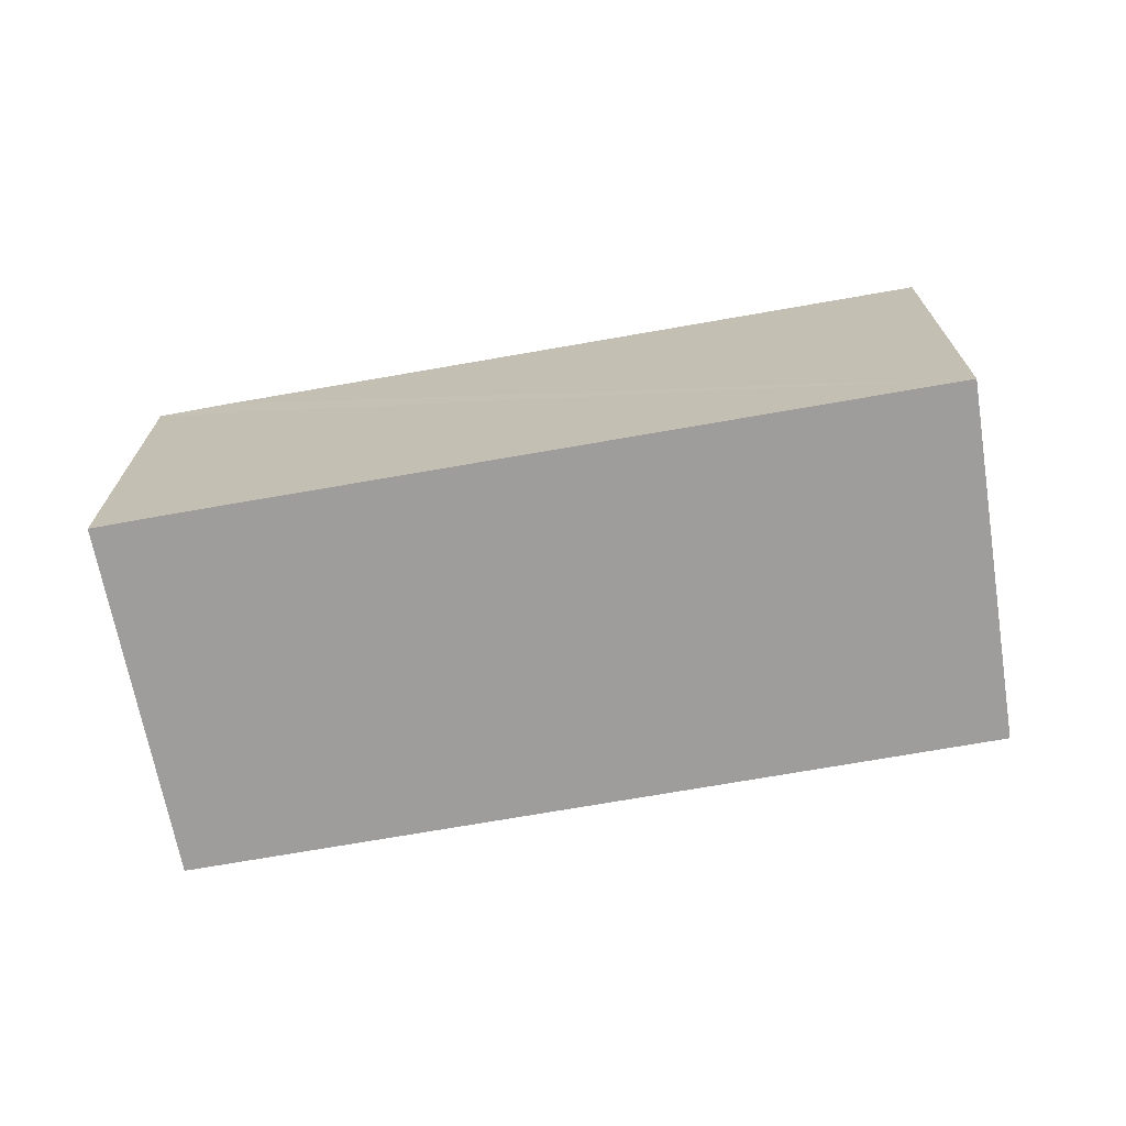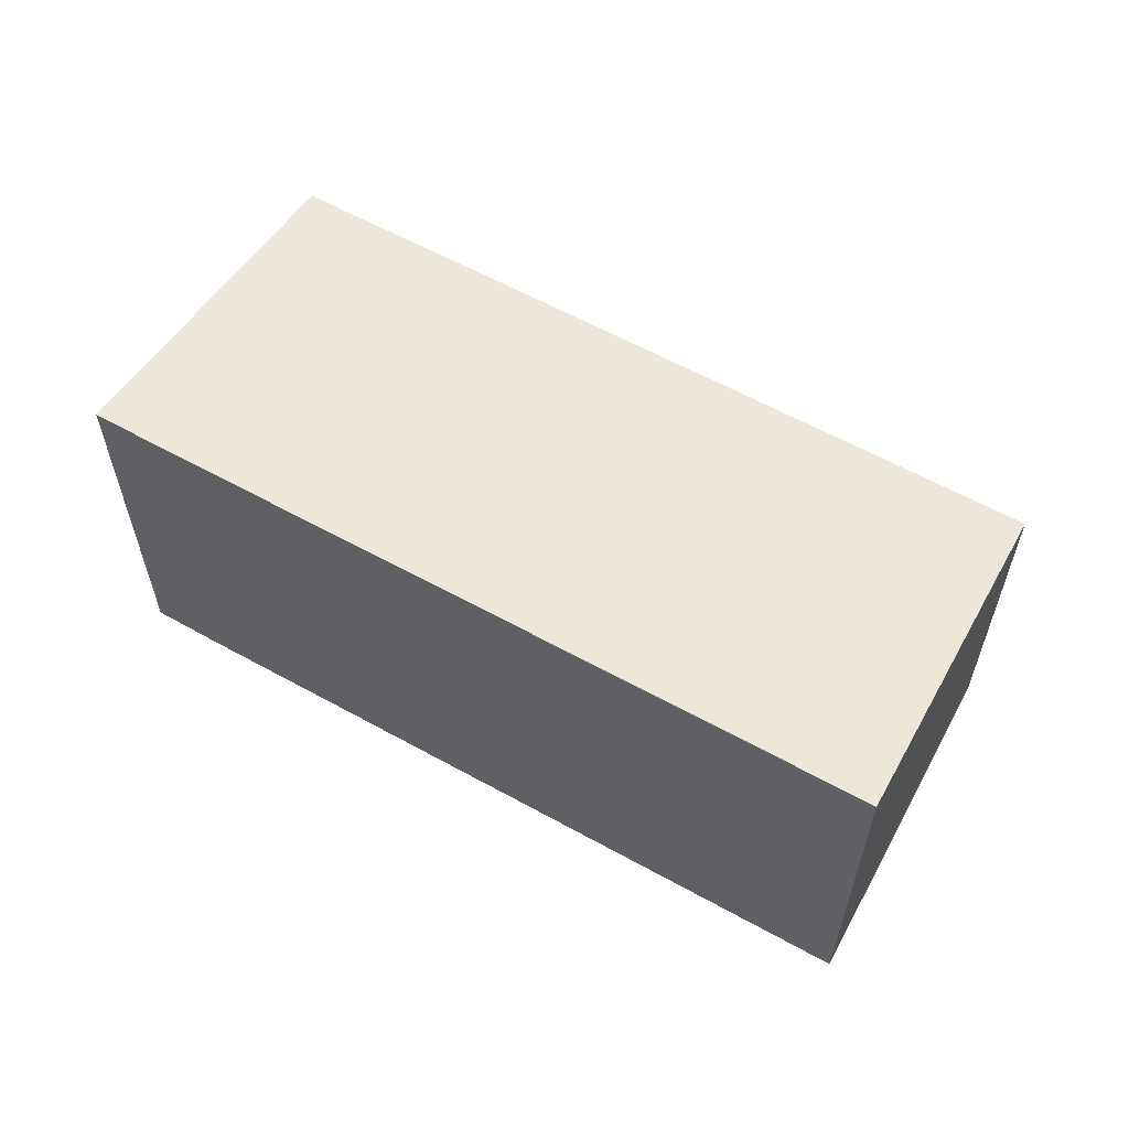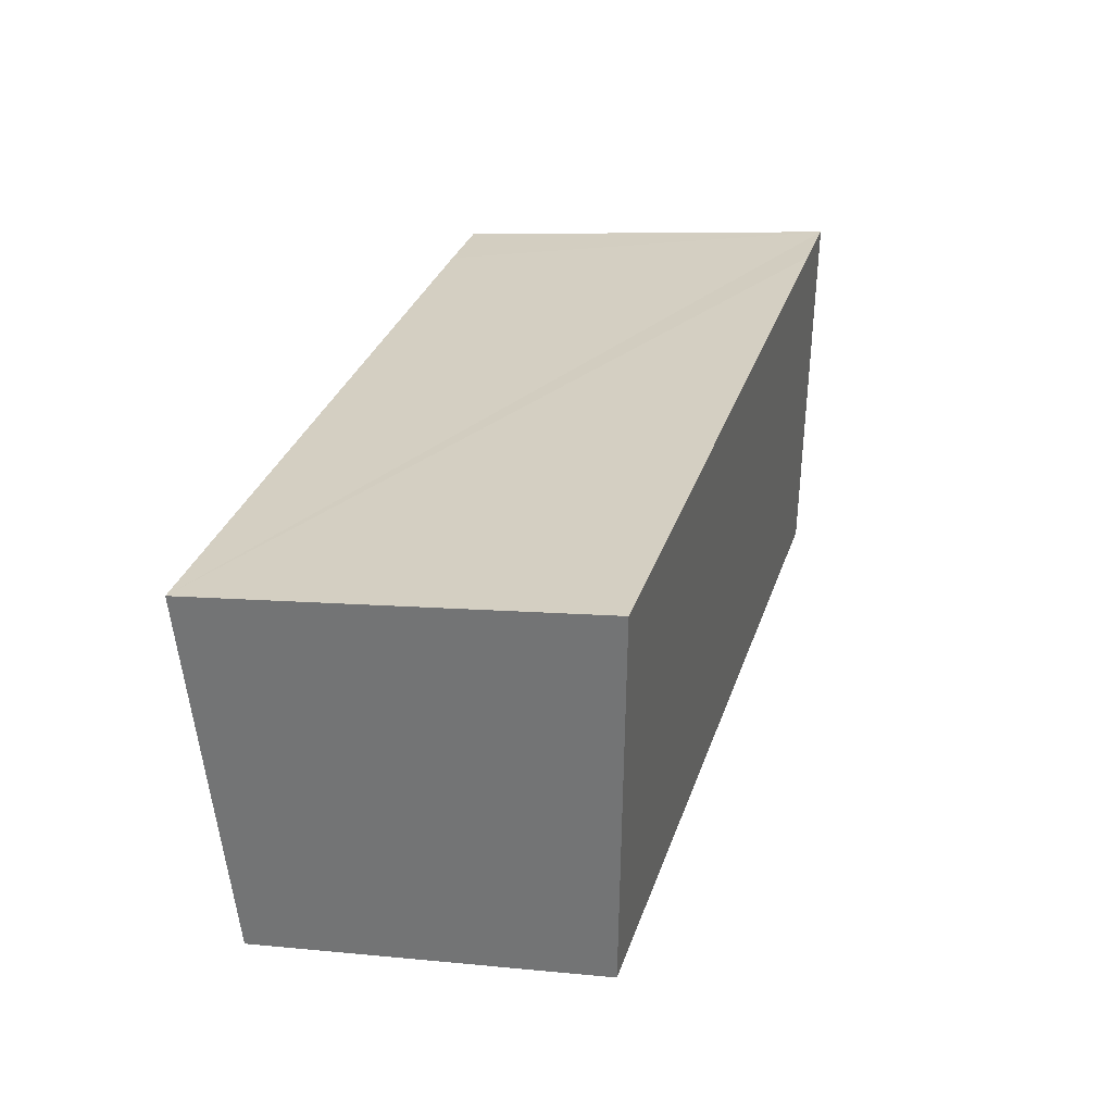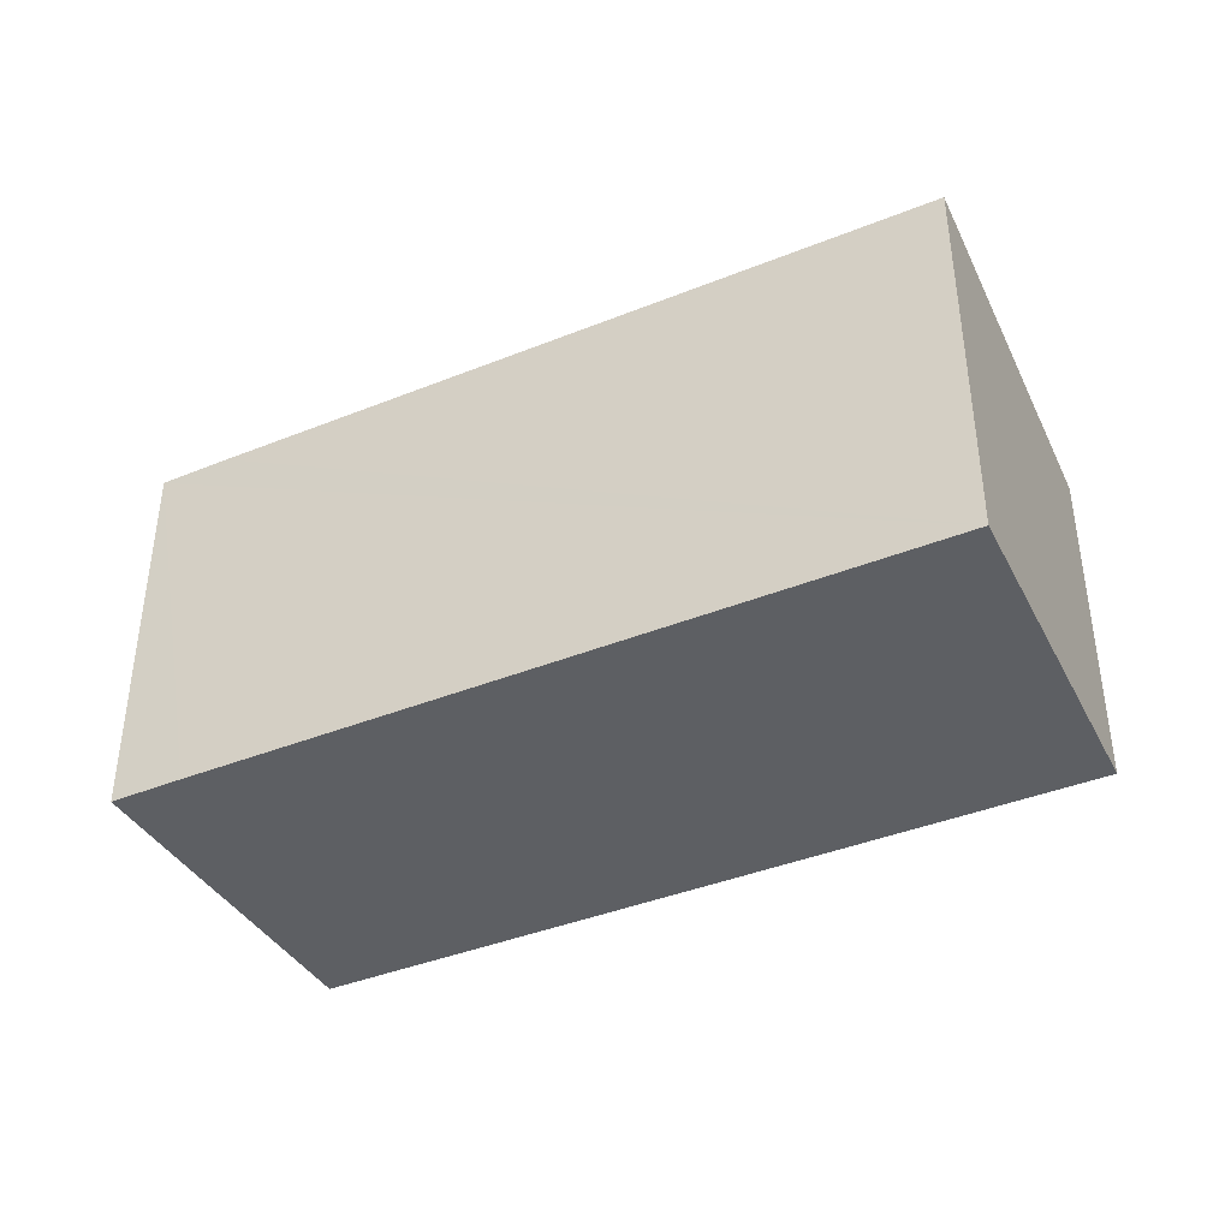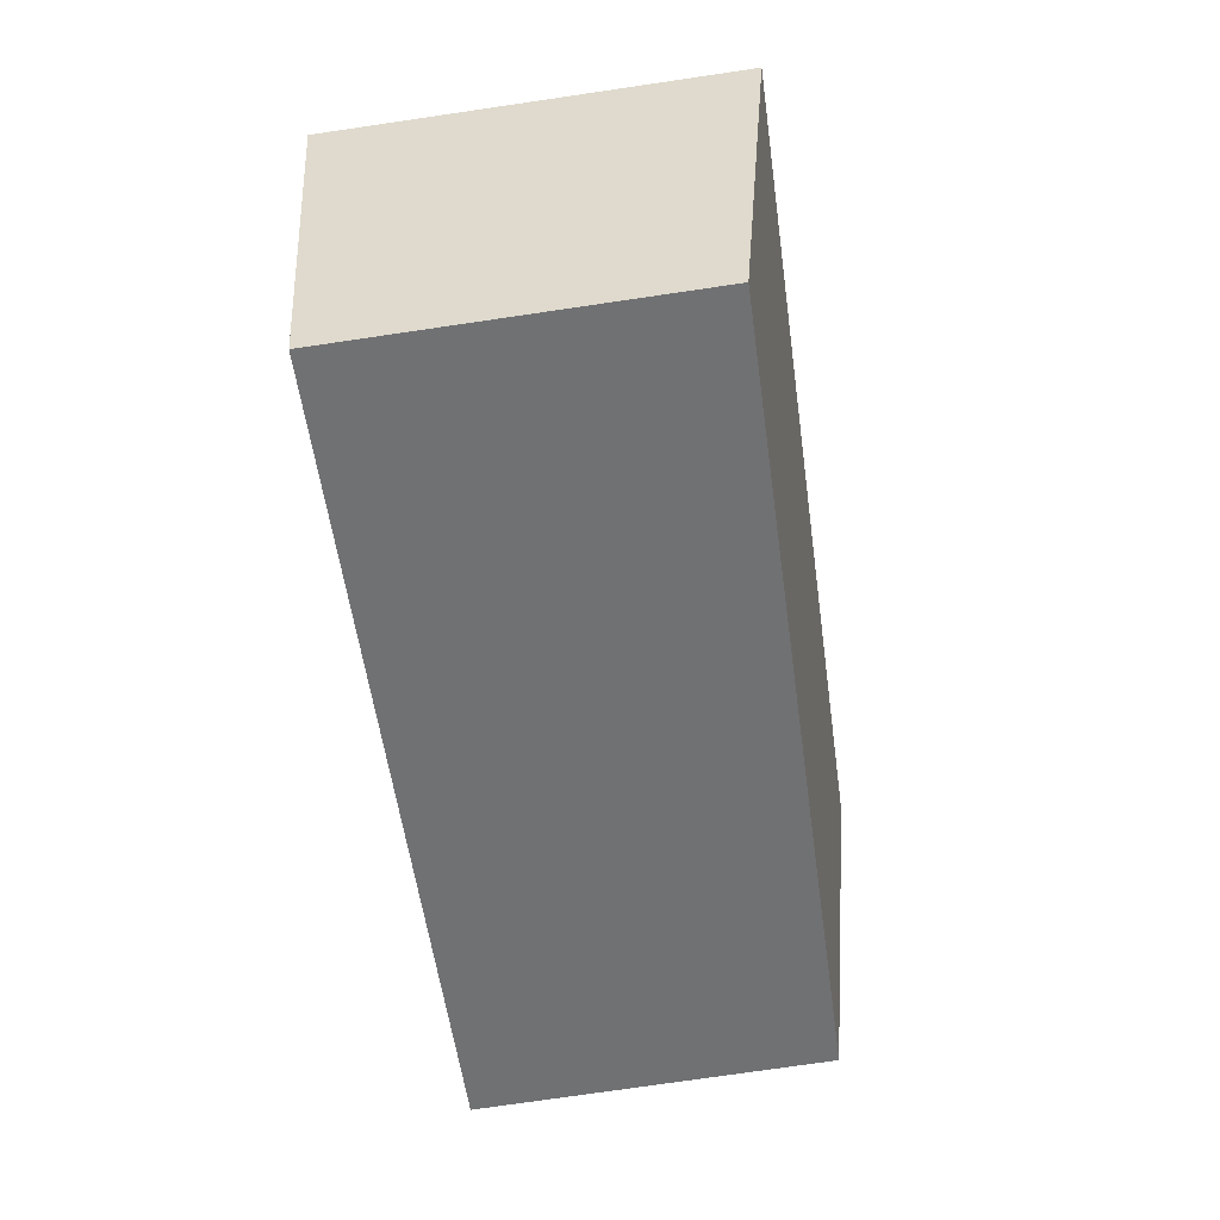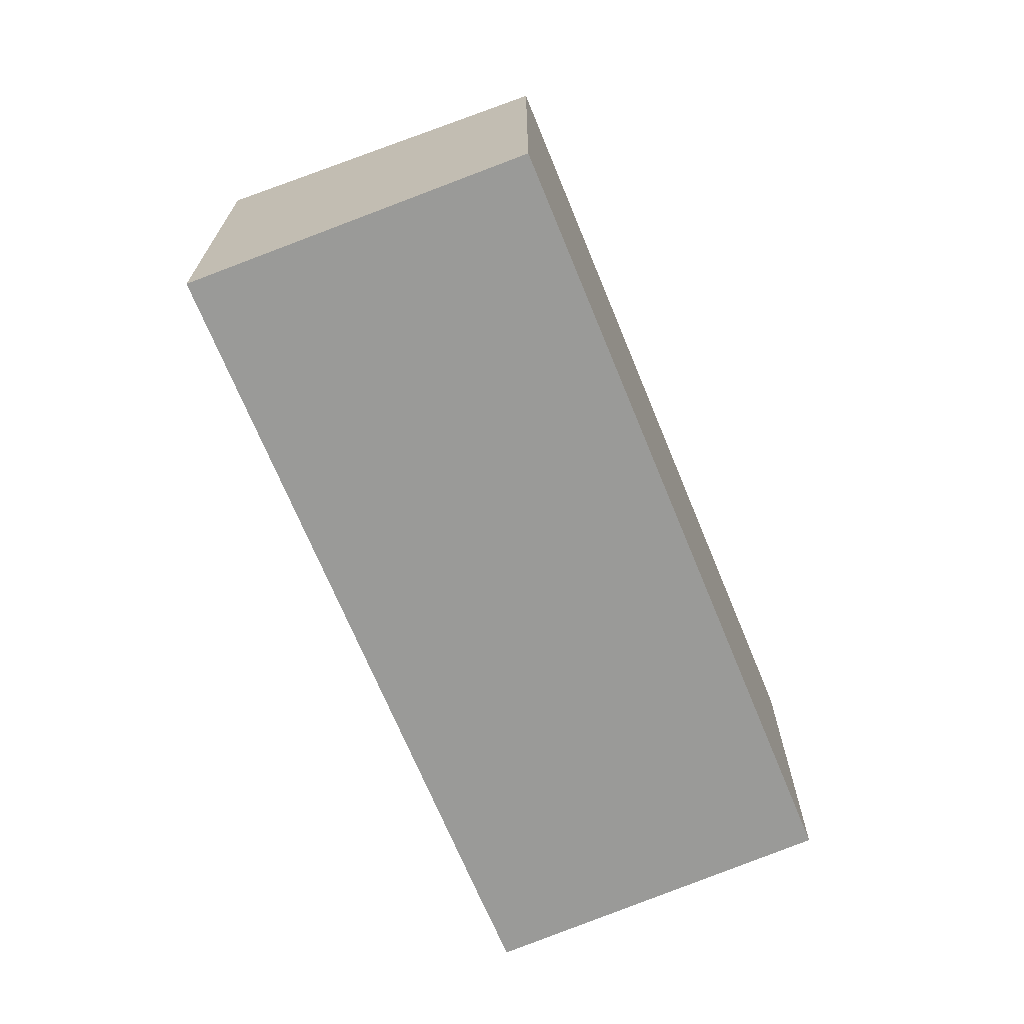
<metadata>
{"format":"obj","ext":"obj","renderer":"f3d","projection":"perspective","resolution":1024,"background":"white","views":[{"elev":-70.7,"azim":31.7,"up":"+Y"},{"elev":59.7,"azim":51.4,"up":"+Y"},{"elev":6.8,"azim":107.1,"up":"+Z"},{"elev":-40.1,"azim":48.1,"up":"+Y"},{"elev":-76.4,"azim":98.3,"up":"+Z"},{"elev":-69.2,"azim":134.0,"up":"+Y"}]}
</metadata>
<code>
v  0 3.823 2.341e-16
v  9.969 4.355 0.341
v  8.405 3.825 -3.336
v  2.186 4.356 3.451
v  1.407 4.355 3.754
v  9.969 -2.088e-17 0.341
v  8.405 2.043e-16 -3.336
v  0 0 0
v  1.407 -2.299e-16 3.754
v  2.186 -2.113e-16 3.451
g defaultobject
f 1 2 3
f 2 1 4
f 4 1 5
f 6 3 2
f 3 6 7
f 7 1 3
f 1 7 8
f 1 9 5
f 9 1 8
f 4 6 2
f 6 4 5
f 6 5 10
f 10 5 9
f 10 7 6
f 7 10 8
f 8 10 9

</code>
